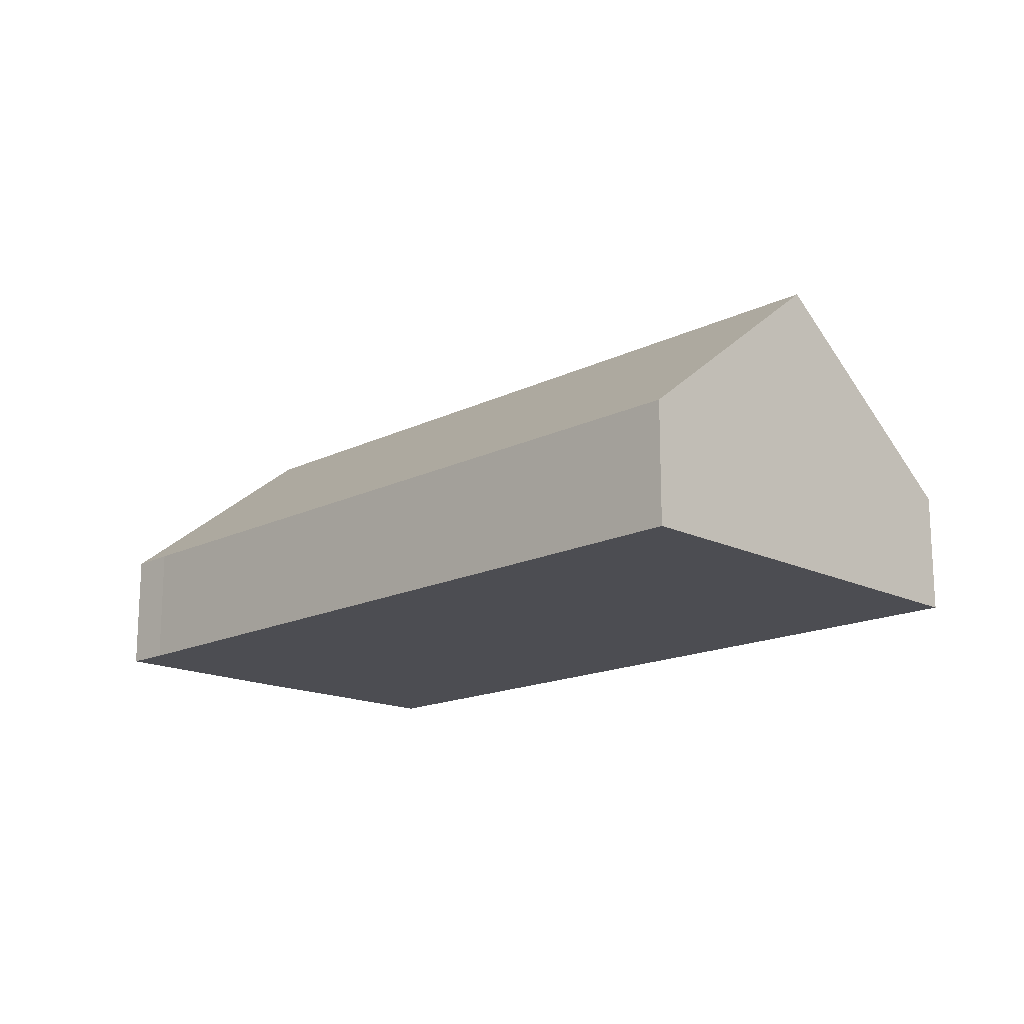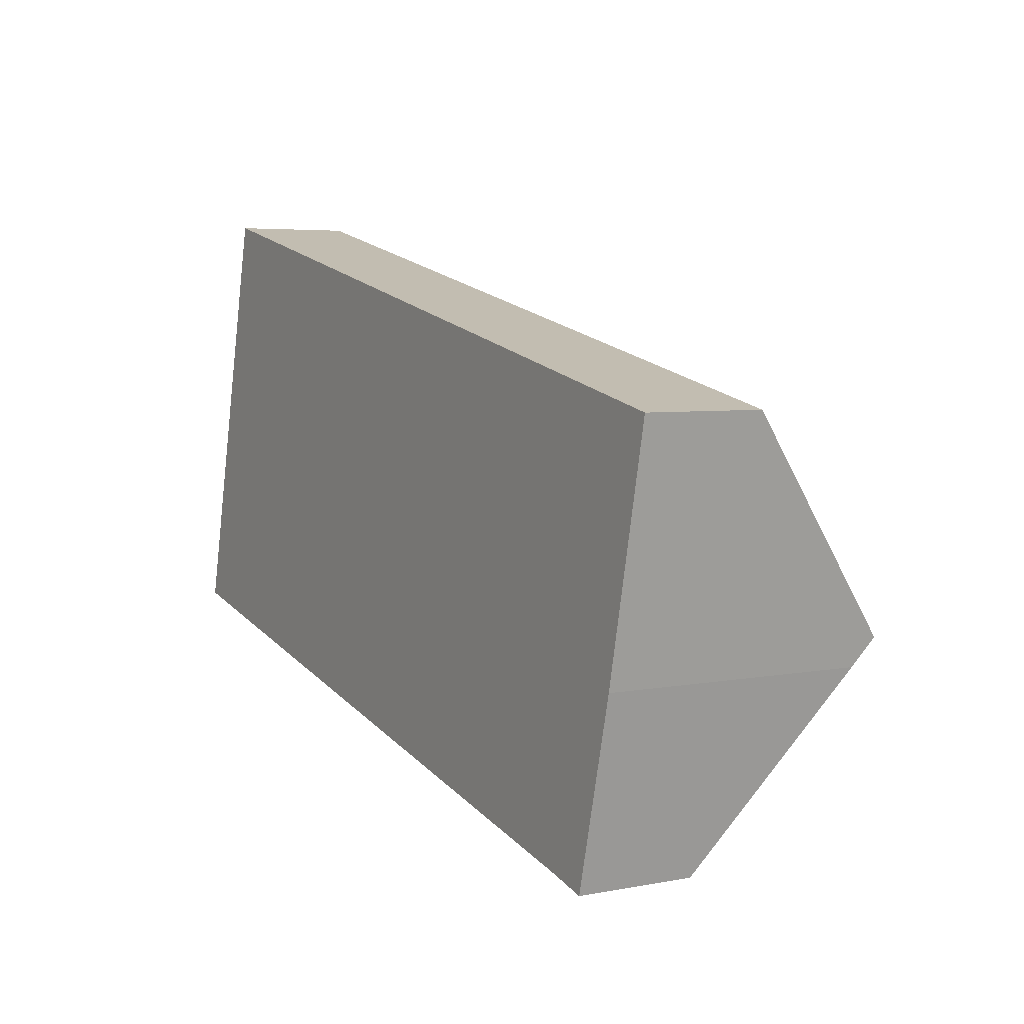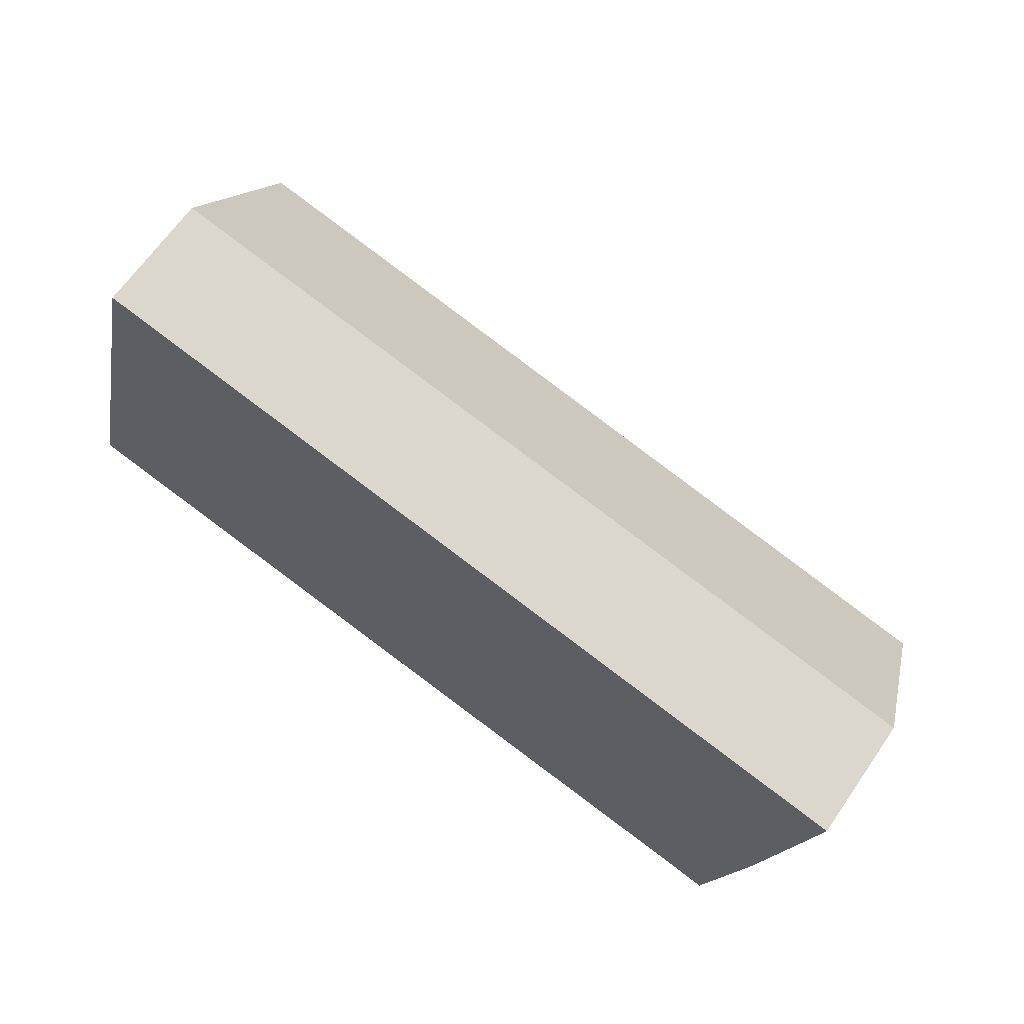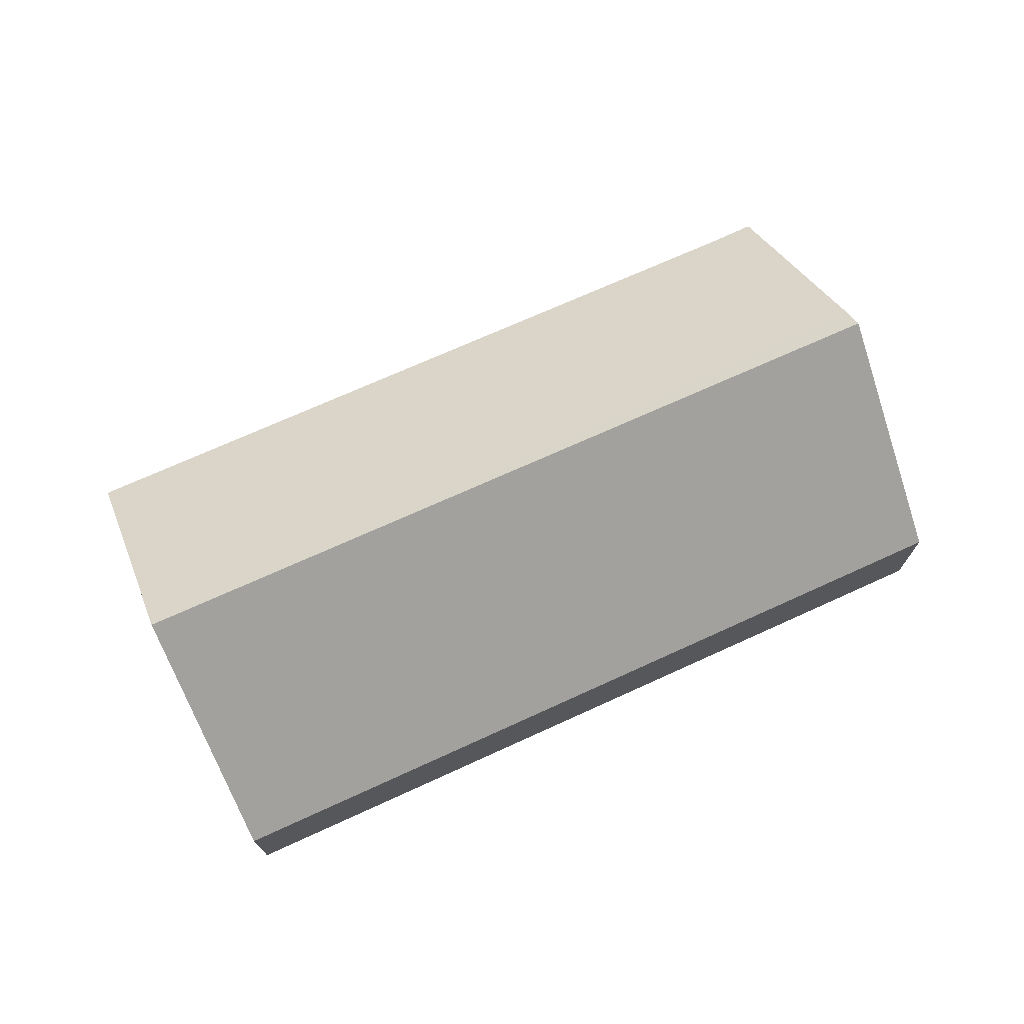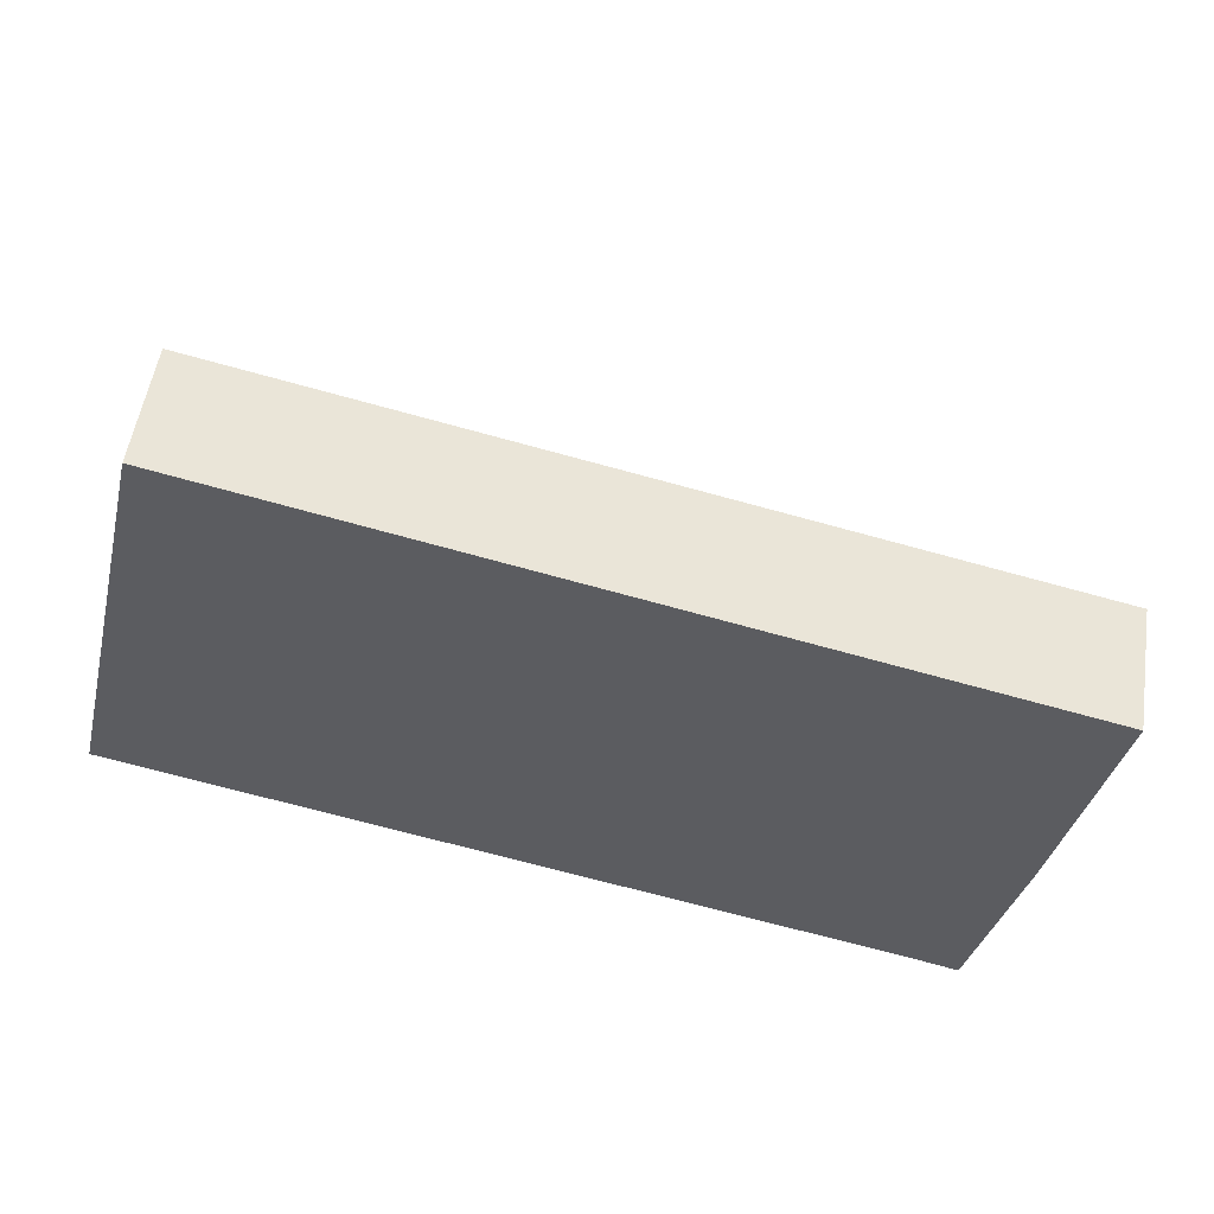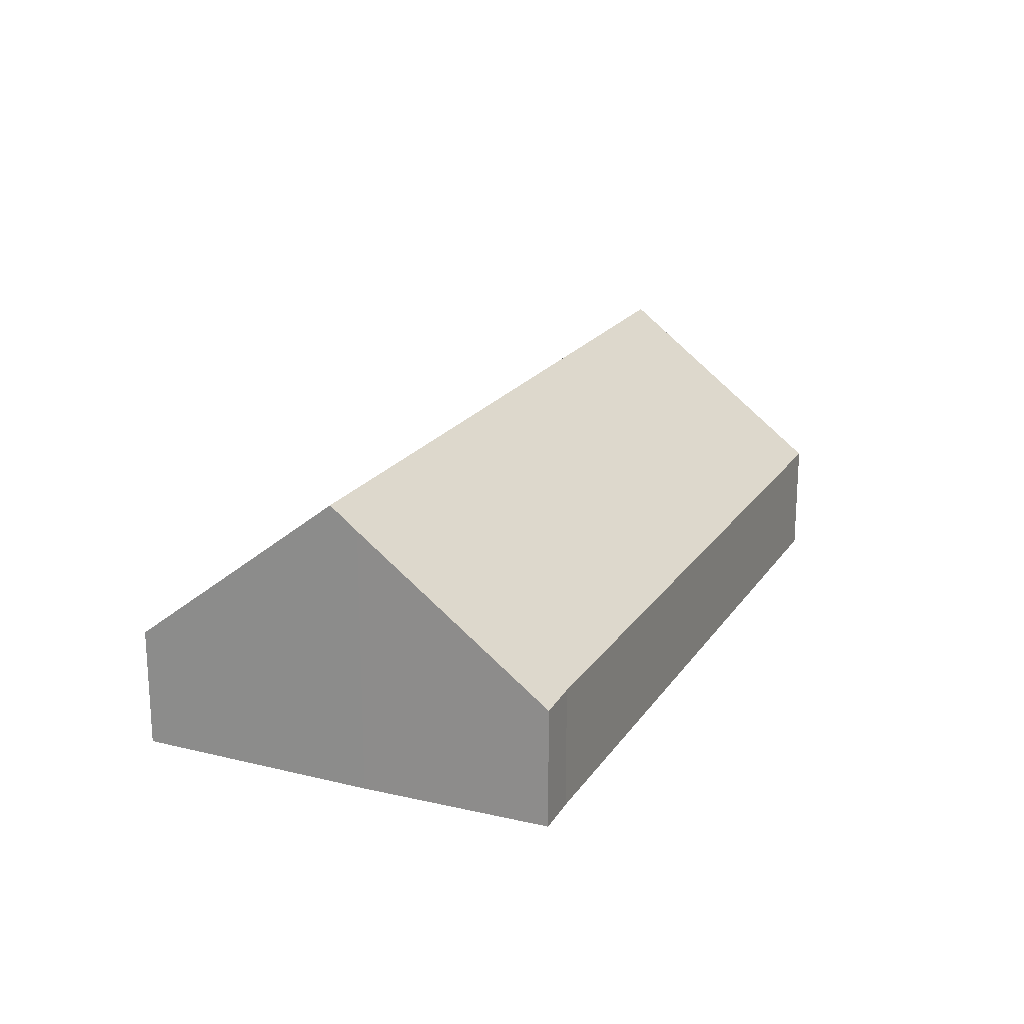
<metadata>
{"format":"obj","ext":"obj","renderer":"f3d","projection":"perspective","resolution":1024,"background":"white","views":[{"elev":-16.3,"azim":-122.0,"up":"+Y"},{"elev":5.0,"azim":59.0,"up":"+Z"},{"elev":65.9,"azim":34.7,"up":"+Z"},{"elev":72.5,"azim":-11.6,"up":"+Y"},{"elev":53.6,"azim":8.8,"up":"+Z"},{"elev":19.9,"azim":126.6,"up":"+Y"}]}
</metadata>
<code>
v  1.277 7.334 5.445
v  22.97 3.074 6.268
v  21.8 7.334 0.842
v  22.5 3.072 6.376
v  2.562 3.016 10.92
v  21.65 6.795 0.155
v  20.49 3.041 -4.597
v  19.35 3.066 -4.309
v  0 3.041 1.862e-16
v  19.35 2.638e-16 -4.309
v  20.49 2.815e-16 -4.597
v  0 0 0
v  1.277 -3.334e-16 5.445
v  2.562 -6.688e-16 10.92
v  22.5 -3.904e-16 6.376
v  22.97 -3.838e-16 6.268
v  21.65 -9.491e-18 0.155
v  21.8 -5.156e-17 0.842
g defaultobject
f 1 2 3
f 2 1 4
f 4 1 5
f 6 1 3
f 1 6 7
f 1 7 8
f 1 8 9
f 7 10 8
f 10 7 11
f 10 9 8
f 9 10 12
f 12 1 9
f 1 12 13
f 1 13 5
f 5 13 14
f 14 4 5
f 4 14 15
f 4 15 2
f 2 15 16
f 17 7 6
f 7 17 11
f 16 3 2
f 3 16 18
f 3 18 6
f 6 18 17
f 10 13 12
f 13 10 11
f 13 11 17
f 13 17 14
f 14 17 18
f 14 18 16
f 14 16 15

</code>
